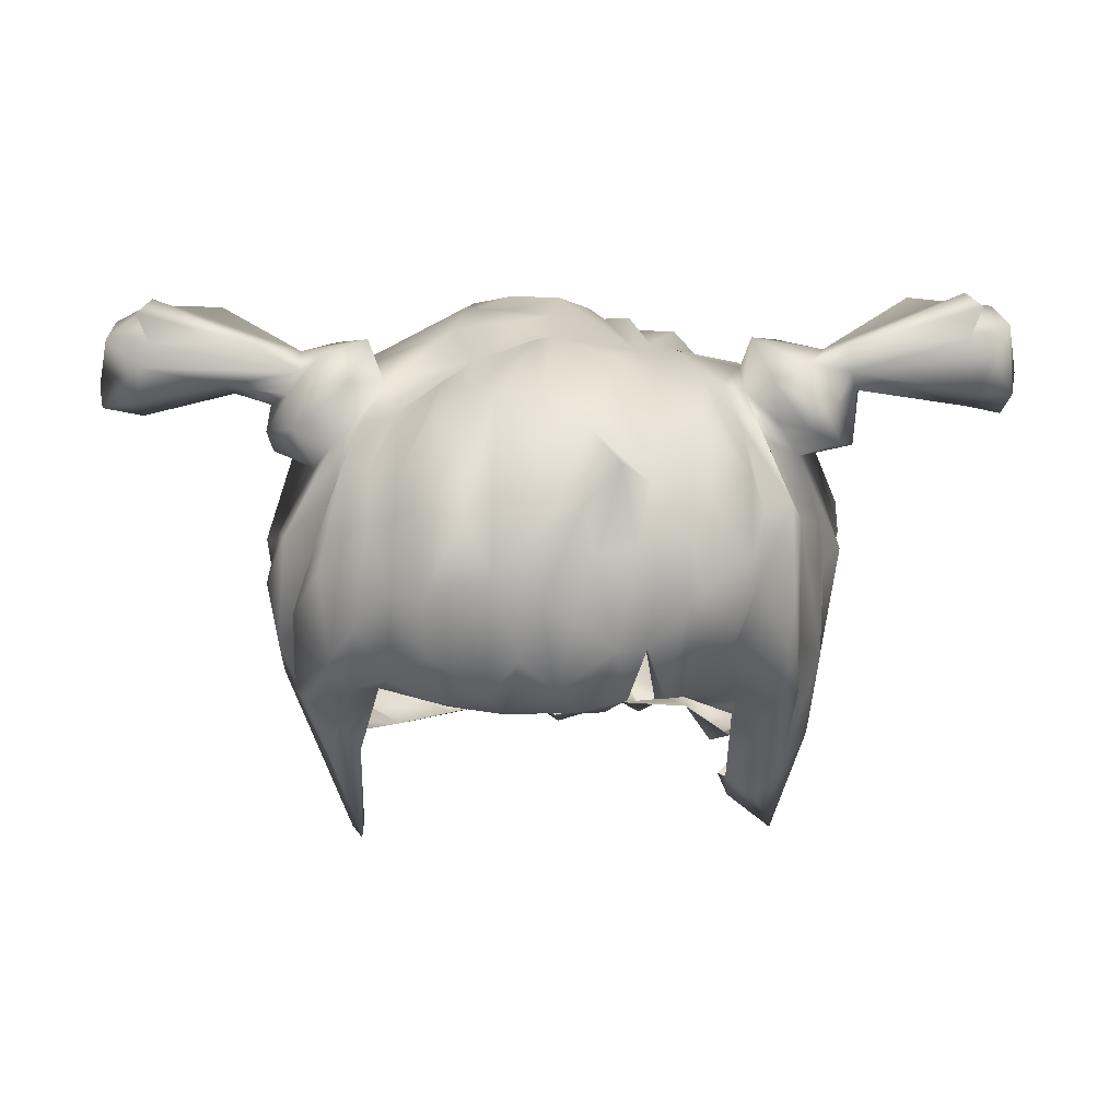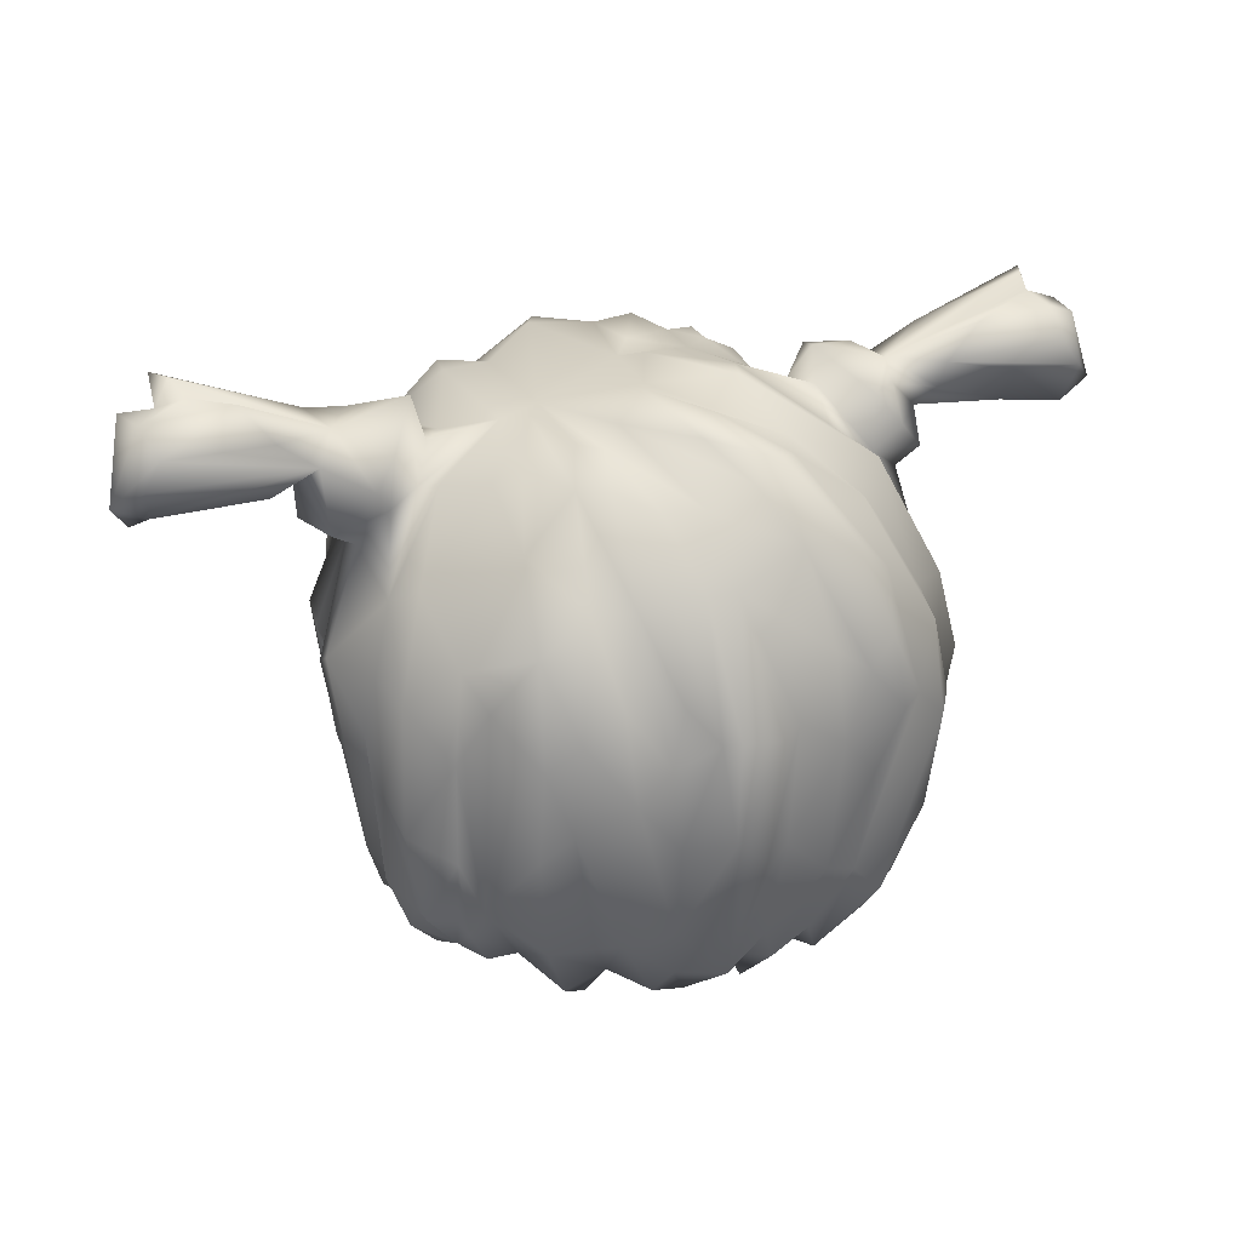
<metadata>
{"format":"obj","ext":"obj","renderer":"f3d","projection":"perspective","resolution":1024,"background":"white","views":[{"elev":25.0,"azim":-1.2,"up":"+Y"},{"elev":28.3,"azim":161.5,"up":"+Y"}]}
</metadata>
<code>
v  116.4 1398 259.7
v  -134.3 1381 242.6
v  -339.6 1400 -19.51
v  -141.6 1431 -386.4
v  -102.3 1739 101.2
v  241.8 1494 -309.5
v  -315.4 1410 -279.2
v  -78.19 1585 310.6
v  67.53 1493 315.7
v  358.5 1639 40.77
v  -12.33 1141 -376.1
v  345.5 1231 -121.6
v  -191.3 1662 185
v  -132.2 1716 -233.1
v  -349.7 1494 13.23
v  -254.2 1446 -333.8
v  182.9 1641 222.2
v  335.5 1381 116
v  366.9 1488 24.14
v  189.3 1689 -150
v  -218.4 1116 -194
v  11.19 1467 -407.3
v  112.8 1202 -369.7
v  184.3 1736 71.36
v  252 1232 -300.2
v  -365 1641 -13.17
v  311.5 1565 -148.3
v  -247.3 1610 -224.3
v  238.2 1699 2.387
v  -212.7 1706 -10.95
v  308.2 1620 30.58
v  -149.1 1713 -184.7
v  288.3 1598 -203.2
v  -331.7 1504 -124.9
v  161.4 1715 -172.7
v  -334 1523 -202.8
v  303 1570 115.4
v  -58.82 1075 -298.4
v  314.3 1688 -131.7
v  -324.3 1673 61.59
v  317.1 1289 -82.44
v  516.9 1687 -55.44
v  -540 1660 -79.45
v  7.677 1614 -343
v  273.1 1721 42.06
v  -350.6 1523 38.67
v  100.9 1126 -232.7
v  390.8 1678 -48.83
v  -110 1768 -121.1
v  366.6 1706 -86.38
v  -257.5 1098 83.85
v  10.59 1066 -289.4
v  -222.8 1686 -127.5
v  230.4 1578 245.3
v  50.61 1332 -392
v  -374.1 1759 -12.41
v  -275 1311 156.9
v  368.8 1750 -13.85
v  -364.3 1331 -104.6
v  -318.1 1714 -79.56
v  379.8 1490 -121.9
v  520.9 1760 -7.53
v  -403 1687 -27.08
v  9.331 1774 -138.9
v  -420.8 1781 -90.02
v  348.5 1407 -158.7
v  -498.7 1812 -31.33
v  -127.8 1265 -382.9
v  558.3 1780 -76.73
v  -353.3 1380 33.9
v  -513.6 1737 12.63
v  5.652 1085 -271.2
v  -152.7 1412 284.5
v  -219.7 1184 -330.6
v  222.4 1117 -136.5
v  416.8 1752 -111
v  193.3 1565 -333.8
v  -279.9 1132 -229.9
v  79.66 1600 -324.3
v  -233.6 1755 -35.97
v  231.3 1132 40.2
v  574.2 1646 -42.72
v  205.3 1330 -364.6
v  -197.1 1548 268.2
v  -311.9 1681 -127.5
v  -261 1150 -118.2
v  237.7 1707 -52.96
v  -221 1596 -301.6
v  190.2 1186 -336.8
v  166.5 1411 267.4
v  -194 1696 118.5
v  225.7 1173 62.07
v  35.54 1733 207.5
v  381.7 1616 -14.69
v  -173.6 1640 -325.5
v  272.7 1205 0.4467
v  74.8 1774 90.54
v  39.72 1132 -342.5
v  155.7 1727 -65.58
v  -251.9 1252 119.8
v  -223.6 1448 -364.3
v  -333.3 1600 -67.41
v  210.9 1450 240.5
v  331.1 1326 -262.4
v  -125.7 1758 -65.34
v  271.6 1350 194.1
v  -67.63 1169 -352.5
v  163 1350 -359.5
v  331.3 1609 -89.92
v  299.7 1418 149.3
v  -293.5 1218 -238.4
v  -254.5 1726 42.23
v  -17.66 1749 128.8
v  104.2 1403 -401
v  127 1736 78.53
v  311.9 1154 -187.2
v  -260.1 1670 -177.7
v  -107.4 1649 267.6
v  308.7 1206 -255.4
v  -318.7 1323 116.7
v  91.68 1614 290.9
v  324 1311 4.312
v  110.8 1128 -306.8
v  -306.7 1519 124.8
v  249 1756 -32.2
v  -211.1 1660 -250.4
v  301.9 1359 174.4
v  -19.84 1660 281.5
v  243.6 1686 -127.8
v  -323.9 1473 166.9
v  131.7 1089 -287.3
v  -513.5 1786 -81.52
v  360.2 1459 -37.97
v  -276.4 1646 46.78
v  -153.3 1479 305.7
v  361 1629 -101.7
v  -557.2 1766 -11.72
v  -20.98 1778 -47.21
v  240 1140 -260.2
v  219.7 1152 18.01
v  -252.8 1402 234.5
v  514.9 1812 -32.45
v  49.14 1749 -166.9
v  -284.1 1271 -302
v  241.4 1535 225.8
v  190.1 1151 -174.1
v  131 1602 -322.2
v  -350.6 1635 -95.83
v  235.3 1650 155.5
v  -281.6 1521 -304.6
v  115.2 1701 -218.1
v  -285.8 1155 -134.4
v  -151.9 1097 -300.1
v  -276.8 1438 225.4
v  543.1 1753 -115.5
v  -188.8 1214 -323.5
v  -372.9 1488 -21.03
v  342.3 1734 -46.09
v  -72.94 1746 148.7
v  -59.05 1462 -411.3
v  -319.5 1735 -51.02
v  289.4 1082 42.13
v  -3.072 1764 -100.1
v  -1.881 1348 -425.4
v  -316 1294 33.27
v  339.2 1227 -187.9
v  -348.1 1262 -176.8
v  307.6 1167 -140
v  -522.1 1655 -35.21
v  -328.4 1358 152.5
v  49.65 1621 -344.5
v  -223.5 1115 -247.8
v  -544.3 1720 -113.2
v  -10.3 1691 -292.2
v  70.65 1402 265.1
v  342.7 1482 53.96
v  109.5 1669 230.2
v  -195.2 1363 -352.8
v  205.7 1146 -267.8
v  104.1 1473 280.3
v  -580.2 1683 -69.23
v  101.8 1734 -171.7
v  -228 1717 -61.72
v  450.8 1791 -79.26
v  288.9 1505 209.1
v  -82.87 1302 -374
v  -291.7 1187 -157.3
v  54.54 1386 270.9
v  323.5 1486 -247.6
v  -139.1 1736 67.81
v  -88.53 1463 -382.7
v  327.5 1598 -27.35
v  104.2 1485 296.3
v  -182.4 1500 -358.6
v  -520.3 1690 7.825
v  105.7 1733 -47.78
v  247.7 1136 -115.2
v  154.1 1546 298.4
v  -350.7 1401 107.3
v  214.6 1497 274.6
v  112.4 1514 -379.2
v  -338 1545 101.7
v  309.1 1194 -211.7
v  -281.5 1647 -116
v  -239 1678 51.32
v  127.3 1106 -242.4
v  260 1675 -97.53
v  -259 1571 189.8
v  328.2 1259 -148.2
v  64.47 1107 -335.8
v  423.2 1678 -85.88
v  -258.3 1653 114.4
v  287.8 1606 145
v  -289.7 1407 -325.2
v  597 1689 -80.22
v  337.6 1338 -188.8
v  152.2 1465 -362.5
v  -112.3 1645 -318.6
v  -85.69 1430 305
v  185.5 1651 -257.7
v  -378.2 1739 -98.77
v  555.5 1673 -84.07
v  328.3 1247 76.23
v  171.9 1718 147.1
v  -358.4 1422 -208.2
v  294.7 1198 86.34
v  -225.7 1616 216.1
v  355.1 1681 11.73
v  -23.22 1623 -352.9
v  -361.4 1493 -86.41
v  -170.1 1668 224.8
v  545 1746 14.05
v  -7.07 1473 -419.9
v  233 1117 -184
v  308.4 1180 17.98
v  -354.3 1398 -120.5
v  572.6 1774 -22.19
v  -359.1 1670 -32.62
v  330.8 1376 -22.04
v  217.5 1105 -208
v  -100.7 1746 23.46
v  -70.91 1706 -273.6
v  260.6 1163 95.99
v  -83.41 1121 -335
v  531.6 1807 4.021
v  -134.7 1538 -367.3
v  -316.2 1213 -95.41
v  -220.2 1386 202
v  499.4 1793 -49.35
v  198.8 1443 -365.3
v  -119.3 1104 -274.6
v  -302.3 1607 27.59
v  -204.8 1424 252.2
v  126.7 1417 295.3
v  272.7 1195 -257.9
v  -20.79 1772 12.88
v  -362.7 1438 -37.92
v  -141.1 1132 -307.6
v  -503.6 1761 -8.419
v  -161.7 1549 297.4
v  -335 1381 -63.99
v  -0.4596 1763 -15.06
v  278.5 1297 -290.2
v  -514.5 1806 5.07
v  314.1 1668 60.58
v  59.95 1433 -387
v  -502.3 1794 -45.03
v  130.7 1177 -331
v  -48.45 1300 -399.9
v  -224.6 1132 -283.3
v  289.6 1722 -117.7
v  43.88 1605 289.5
v  -29.66 1744 -224.6
v  -503.5 1684 -55.2
v  327.3 1172 -117.7
v  -201.1 1687 55.12
v  294.8 1655 -108.4
v  261.7 1527 -265.5
v  374.2 1719 -4.398
v  -454.7 1678 -89.55
v  -228.8 1647 131.1
v  -318.4 1404 -244.5
v  115 1581 285.4
v  212.8 1701 -12.79
v  -333.4 1696 -0.215
v  21.43 1399 293.4
v  379 1465 -80.28
v  323 1258 52.87
v  -411.9 1706 -6.378
v  -271.4 1099 56.26
v  231.2 1678 82.2
v  275.7 1423 -285.2
v  529.3 1693 6.667
v  -243.9 1494 255.9
v  -278 1722 -120
v  528.8 1662 -27.03
v  -42.78 1613 309.2
v  -316.7 1182 -210.7
v  251.4 1601 169.7
v  -52.63 1760 -188.6
v  -575.4 1661 -46.69
v  560.3 1717 -112
v  31.99 1683 -267.9
v  -290.2 1531 -237.8
v  152.5 1393 245.9
v  -351.3 1677 -70.93
v  -146.8 1723 139
v  318.1 1735 6.675
v  84.13 1708 -247.6
v  -120.3 1700 191.2
v  -289.9 1537 187.5
v  -19.32 1552 311.1
v  260.8 1651 51.39
v  -104.6 1726 -260
v  382.2 1689 -17.75
v  -256.2 1106 54.59
v  266.1 1208 102.5
v  -67.17 1392 282.7
v  333.7 1544 66.53
v  75.53 1691 219.6
v  46.1 1509 -386.9
v  -41.62 1115 -273.1
v  -209.2 1537 -356.5
v  262.1 1132 -208.1
v  47.79 1203 -368.4
v  -371.6 1705 -92.62
v  -148.5 1096 -261.1
v  151.3 1627 260.5
v  29.22 1659 269.5
v  278.1 1669 38.29
v  -45.89 1128 -324.1
v  334.3 1478 -165.2
v  123.8 1732 -77.66
v  533.9 1782 -40.91
v  -515.8 1756 -114.9
v  343.2 1299 30.56
v  -351 1331 49.35
v  171.3 1551 282.5
v  -292.9 1743 -9.88
v  332.9 1695 48.56
v  162 1110 -308.5
v  -47.52 1481 317.6
v  -317.6 1723 -5.29
v  -293.2 1243 120.7
v  368.4 1473 -13.6
v  266.2 1194 -283.8
v  -4.621 1437 312.3
v  -472.5 1714 -90.84
v  164.3 1133 -231.8
v  278.1 1448 224.2
v  -365.9 1467 69.64
v  -290.9 1341 159.1
v  69.49 1729 -184.9
v  81.2 1421 303.4
v  276.3 1112 -168.4
v  -357.6 1610 -21.83
v  15.26 1532 320.3
v  -274.7 1621 -131.3
v  587.1 1673 -39.44
v  -306.8 1346 170.7
v  -296.2 1206 -93.37
v  -551.9 1769 -69.38
v  -272.5 1604 97.91
v  224.3 1359 182
v  222.8 1312 141.6
g Object026
f -319 -294 -314
f -191 -178 -364
f -109 -307 -105
f -233 -325 -354
f -361 -110 -125
f -291 -132 -11
f -237 -339 -333
f -62 -216 -359
f -287 -100 -45
f -178 -48 -364
f -118 -309 -266
f -273 -37 -46
f -342 -82 -267
f -142 -349 -217
f -122 -328 -108
f -188 -298 -210
f -283 -341 -277
f -177 -150 -262
f -135 -248 -56
f -309 -22 -315
f -240 -352 -278
f -219 -146 -289
f -136 -307 -109
f -72 -139 -158
f -188 -362 -298
f -52 -124 -271
f -357 -245 -94
f -190 -348 -143
f -221 -181 -153
f -47 -329 -348
f -177 -339 -34
f -104 -269 -170
f -63 -13 -57
f -105 -307 -5
f -97 -206 -202
f -202 -311 -41
f -355 -202 -41
f -314 -44 -35
f -253 -269 -104
f -253 -238 -273
f -247 -163 -42
f -150 -163 -247
f -158 -139 -85
f -353 -59 -176
f -257 -174 -305
f -230 -327 -316
f -62 -240 -216
f -209 -264 -136
f -208 -316 -327
f -272 -174 -257
f -353 -176 -275
f -136 -264 -162
f -335 -101 -36
f -342 -217 -75
f -249 -261 -317
f -183 -71 -286
f -346 -333 -88
f -74 -177 -262
f -330 -249 -62
f -330 -62 -84
f -146 -346 -88
f -13 -170 -184
f -332 -8 -330
f -130 -141 -199
f -335 -329 -47
f -53 -329 -335
f -345 -194 -39
f -82 -279 -267
f -346 -237 -333
f -336 -254 -232
f -351 -114 -264
f -87 -51 -70
f -316 -318 -230
f -340 -326 -81
f -264 -218 -162
f -120 -137 -175
f -206 -137 -133
f -36 -101 -321
f -337 -241 -279
f -320 -114 -351
f -109 -363 -296
f -325 -169 -91
f -272 -138 -356
f -356 -174 -272
f -334 -302 -66
f -93 -223 -124
f -316 -155 -318
f -208 -117 -182
f -363 -201 -296
f -319 -314 -243
f -268 -314 -355
f -249 -334 -338
f -249 -317 -334
f -349 -312 -217
f -168 -83 -173
f -360 -341 -283
f -149 -219 -289
f -27 -81 -326
f -306 -205 -71
f -282 -139 -72
f -9 -19 -357
f -26 -58 -321
f -241 -208 -95
f -141 -84 -68
f -255 -359 -222
f -145 -205 -40
f -128 -218 -340
f -174 -233 -79
f -79 -233 -354
f -182 -117 -297
f -73 -134 -87
f -303 -86 -60
f -77 -23 -295
f -203 -104 -170
f -317 -203 -334
f -301 -99 -205
f -86 -18 -40
f -305 -354 -300
f -339 -305 -34
f -234 -301 -31
f -77 -171 -197
f -108 -298 -122
f -180 -298 -362
f -151 -297 -129
f -144 -316 -64
f -15 -351 -296
f -212 -236 -196
f -229 -185 -295
f -23 -107 -295
f -44 -328 -35
f -44 -345 -39
f -293 -113 -118
f -231 -282 -113
f -68 -84 -255
f -345 -288 -194
f -291 -220 -132
f -211 -316 -290
f -208 -290 -316
f -146 -88 -289
f -289 -360 -116
f -179 -288 -345
f -199 -141 -68
f -322 -195 -344
f -63 -57 -195
f -71 -205 -286
f -254 -27 -326
f -233 -127 -325
f -151 -129 -7
f -324 -70 -318
f -343 -252 -258
f -165 -219 -149
f -358 -106 -231
f -106 -248 -135
f -218 -281 -162
f -71 -183 -162
f -214 -345 -280
f -159 -241 -95
f -230 -89 -327
f -359 -216 -152
f -350 -265 -210
f -343 -258 -98
f -41 -252 -343
f -83 -357 -173
f -357 -19 -80
f -254 -326 -232
f -326 -10 -114
f -21 -244 -127
f -253 -273 -269
f -273 -189 -269
f -272 -51 -138
f -272 -230 -318
f -278 -352 -271
f -120 -148 -137
f -285 -226 -270
f -269 -189 -251
f -269 -251 -170
f -343 -243 -156
f -243 -314 -156
f -346 -267 -237
f -33 -346 -331
f -266 -309 -315
f -29 -201 -76
f -278 -43 -350
f -278 -271 -43
f -264 -114 -10
f -218 -264 -10
f -67 -312 -221
f -74 -262 -103
f -262 -150 -247
f -261 -313 -183
f -90 -125 -336
f -329 -239 -256
f -256 -239 -140
f -314 -35 -355
f -97 -202 -355
f -258 -283 -98
f -149 -289 -116
f -257 -339 -89
f -339 -257 -305
f -348 -256 -140
f -329 -256 -348
f -96 -222 -292
f -39 -96 -213
f -286 -27 -254
f -254 -336 -286
f -56 -248 -207
f -361 -207 -110
f -41 -311 -252
f -100 -287 -165
f -267 -251 -342
f -189 -142 -251
f -91 -291 -198
f -300 -354 -157
f -313 -261 -249
f -8 -249 -330
f -248 -106 -358
f -358 -207 -248
f -111 -247 -42
f -247 -103 -262
f -76 -246 -29
f -167 -15 -29
f -46 -94 -245
f -83 -168 -38
f -244 -131 -270
f -348 -140 -143
f -98 -283 -277
f -277 -341 -187
f -242 -3 -164
f -242 -164 -167
f -321 -58 -241
f -241 -337 -321
f -240 -334 -352
f -334 -240 -338
f -207 -358 -238
f -94 -9 -357
f -159 -279 -241
f -159 -267 -279
f -236 -154 -242
f -246 -236 -242
f -243 -277 -25
f -160 -319 -243
f -234 -99 -301
f -185 -229 -4
f -21 -347 -30
f -174 -347 -21
f -232 -161 -336
f -164 -3 -232
f -293 -231 -113
f -19 -48 -80
f -257 -89 -230
f -272 -257 -230
f -234 -229 -99
f -102 -107 -310
f -228 -203 -317
f -317 -261 -228
f -277 -187 -25
f -220 -17 -187
f -118 -225 -309
f -14 -212 -6
f -297 -32 -129
f -308 -304 -121
f -93 -302 -223
f -223 -302 -170
f -216 -350 -152
f -152 -350 -210
f -220 -319 -17
f -287 -219 -165
f -287 -215 -219
f -218 -128 -60
f -60 -281 -218
f -153 -329 -53
f -153 -181 -329
f -216 -278 -350
f -216 -240 -278
f -33 -331 -215
f -219 -215 -146
f -119 -307 -214
f -307 -130 -179
f -96 -292 -213
f -292 -152 -210
f -225 -212 -14
f -113 -282 -72
f -182 -297 -211
f -151 -211 -297
f -210 -298 -108
f -292 -210 -213
f -209 -296 -351
f -351 -264 -209
f -58 -208 -241
f -224 -208 -308
f -253 -110 -207
f -207 -238 -253
f -175 -137 -206
f -97 -175 -206
f -205 -27 -286
f -310 -205 -299
f -131 -285 -270
f -203 -170 -302
f -334 -203 -302
f -206 -133 -202
f -202 -344 -311
f -266 -315 -50
f -163 -250 -42
f -198 -291 -11
f -214 -179 -345
f -307 -179 -214
f -200 -198 -250
f -200 -300 -157
f -197 -92 -303
f -171 -65 -197
f -196 -236 -246
f -22 -246 -315
f -195 -287 -45
f -195 -57 -287
f -288 -255 -194
f -255 -222 -96
f -193 -18 -323
f -185 -4 -193
f -192 -13 -63
f -148 -192 -137
f -186 -12 -191
f -347 -190 -30
f -335 -190 -347
f -189 -38 -142
f -189 -83 -38
f -210 -265 -188
f -43 -271 -172
f -20 -187 -341
f -126 -220 -187
f -112 -186 -365
f -193 -323 -185
f -65 -323 -197
f -184 -33 -215
f -57 -215 -287
f -183 -286 -336
f -183 -336 -261
f -182 -211 -290
f -290 -208 -182
f -329 -181 -239
f -298 -180 -259
f -259 -180 -355
f -179 -199 -68
f -179 -130 -199
f -173 -357 -12
f -173 -12 -186
f -333 -177 -88
f -333 -339 -177
f -261 -125 -228
f -336 -125 -261
f -120 -175 -362
f -362 -175 -180
f -356 -335 -174
f -335 -347 -174
f -276 -112 -365
f -168 -112 -276
f -172 -362 -188
f -265 -172 -188
f -295 -171 -77
f -295 -65 -171
f -170 -33 -184
f -170 -251 -267
f -169 -220 -291
f -91 -169 -291
f -166 -28 -276
f -349 -28 -312
f -246 -167 -29
f -246 -242 -167
f -221 -312 -166
f -312 -28 -166
f -100 -165 -252
f -252 -165 -149
f -320 -164 -114
f -167 -164 -15
f -200 -250 -163
f -150 -200 -163
f -183 -313 -162
f -332 -162 -8
f -242 -154 -3
f -275 -176 -90
f -160 -243 -235
f -187 -17 -235
f -237 -267 -159
f -159 -339 -237
f -55 -154 -236
f -212 -55 -236
f -157 -198 -200
f -157 -354 -198
f -156 -314 -268
f -156 -268 -343
f -318 -155 -324
f -316 -144 -155
f -154 -85 -90
f -158 -85 -154
f -75 -67 -153
f -67 -221 -153
f -222 -359 -152
f -222 -152 -292
f -284 -324 -144
f -324 -155 -144
f -177 -34 -150
f -300 -200 -150
f -149 -116 -258
f -149 -258 -252
f -271 -148 -172
f -271 -124 -148
f -147 -231 -293
f -147 -358 -231
f -215 -331 -146
f -331 -346 -146
f -301 -145 -31
f -301 -205 -145
f -284 -144 -151
f -64 -151 -144
f -30 -78 -131
f -190 -78 -30
f -342 -142 -217
f -251 -142 -342
f -141 -330 -84
f -130 -330 -141
f -140 -123 -204
f -140 -204 -143
f -282 -353 -139
f -353 -275 -139
f -58 -26 -138
f -304 -308 -87
f -137 -322 -133
f -192 -322 -137
f -136 -332 -307
f -162 -332 -136
f -135 -353 -282
f -135 -59 -353
f -129 -134 -7
f -304 -87 -134
f -133 -322 -344
f -344 -202 -133
f -111 -42 -20
f -126 -187 -227
f -131 -143 -204
f -285 -131 -204
f -332 -130 -307
f -130 -332 -330
f -129 -304 -134
f -32 -304 -129
f -60 -128 -303
f -23 -77 -81
f -127 -244 -270
f -42 -126 -227
f -132 -220 -126
f -361 -125 -176
f -90 -176 -125
f -124 -223 -192
f -148 -124 -192
f -204 -123 -285
f -328 -122 -35
f -122 -298 -259
f -121 -224 -308
f -32 -121 -304
f -172 -148 -120
f -172 -120 -362
f -119 -214 -280
f -364 -293 -118
f -224 -117 -208
f -121 -32 -224
f -258 -116 -283
f -360 -283 -116
f -44 -115 -328
f -328 -115 -108
f -326 -114 -232
f -164 -232 -114
f -113 -225 -118
f -113 -72 -225
f -112 -173 -186
f -168 -173 -112
f -103 -247 -111
f -103 -111 -20
f -228 -104 -203
f -228 -125 -104
f -109 -209 -136
f -296 -209 -109
f -213 -210 -108
f -115 -213 -108
f -229 -107 -99
f -229 -295 -107
f -135 -282 -106
f -231 -106 -282
f -363 -109 -105
f -125 -110 -104
f -110 -253 -104
f -341 -103 -20
f -74 -103 -341
f -102 -99 -107
f -299 -102 -310
f -356 -101 -335
f -138 -26 -356
f -344 -100 -311
f -311 -100 -252
f -299 -205 -99
f -99 -102 -299
f -243 -98 -277
f -343 -98 -243
f -355 -180 -97
f -180 -175 -97
f -39 -194 -96
f -194 -255 -96
f -327 -89 -95
f -327 -95 -208
f -238 -69 -37
f -238 -37 -273
f -271 -352 -52
f -334 -66 -352
f -197 -323 -92
f -303 -92 -86
f -198 -354 -91
f -354 -325 -91
f -154 -90 -161
f -161 -90 -336
f -159 -89 -339
f -159 -95 -89
f -289 -88 -360
f -88 -177 -74
f -138 -87 -58
f -138 -51 -87
f -92 -323 -86
f -323 -18 -86
f -85 -275 -90
f -139 -275 -85
f -255 -84 -359
f -84 -62 -359
f -83 -245 -357
f -245 -83 -189
f -337 -279 -82
f -82 -342 -75
f -81 -303 -128
f -81 -128 -340
f -80 -48 -178
f -12 -178 -191
f -305 -174 -79
f -354 -305 -79
f -143 -131 -78
f -190 -143 -78
f -81 -77 -303
f -303 -77 -197
f -50 -315 -76
f -315 -246 -76
f -75 -337 -82
f -153 -337 -75
f -360 -74 -341
f -88 -74 -360
f -87 -70 -73
f -134 -73 -7
f -212 -72 -158
f -72 -212 -225
f -281 -71 -162
f -306 -71 -281
f -73 -70 -7
f -324 -284 -70
f -238 -358 -69
f -358 -24 -69
f -179 -68 -288
f -288 -68 -255
f -217 -67 -75
f -312 -67 -217
f -352 -66 -52
f -66 -302 -93
f -295 -185 -65
f -65 -185 -323
f -316 -211 -64
f -211 -151 -64
f -322 -63 -195
f -192 -63 -322
f -338 -240 -62
f -249 -338 -62
f -306 -281 -60
f -60 -86 -40
f -59 -361 -176
f -135 -56 -59
f -58 -308 -208
f -58 -87 -308
f -184 -215 -57
f -13 -184 -57
f -56 -361 -59
f -56 -207 -361
f -158 -154 -55
f -212 -158 -55
f -69 -54 -37
f -54 -69 -24
f -337 -153 -53
f -337 -36 -321
f -52 -93 -124
f -52 -66 -93
f -318 -51 -272
f -70 -51 -318
f -201 -50 -76
f -49 -123 -140
f -364 -48 -293
f -147 -293 -48
f -47 -190 -335
f -47 -348 -190
f -245 -189 -46
f -273 -46 -189
f -45 -100 -344
f -344 -195 -45
f -294 -44 -314
f -43 -172 -265
f -43 -265 -350
f -42 -132 -126
f -11 -132 -42
f -41 -268 -355
f -268 -41 -343
f -40 -306 -60
f -205 -306 -40
f -39 -213 -115
f -115 -44 -39
f -349 -38 -28
f -142 -38 -349
f -37 -54 -94
f -37 -94 -46
f -337 -53 -36
f -36 -53 -335
f -35 -259 -355
f -35 -122 -259
f -34 -305 -300
f -34 -300 -150
f -33 -267 -346
f -170 -267 -33
f -117 -32 -297
f -32 -117 -224
f -31 -193 -4
f -193 -31 -145
f -244 -30 -131
f -244 -21 -30
f -15 -296 -29
f -201 -29 -296
f -276 -28 -168
f -38 -168 -28
f -310 -107 -23
f -205 -310 -23
f -101 -356 -26
f -26 -321 -101
f -25 -235 -243
f -187 -235 -25
f -24 -147 -48
f -24 -358 -147
f -23 -27 -205
f -27 -23 -81
f -22 -196 -246
f -212 -196 -6
f -233 -21 -127
f -174 -21 -233
f -20 -227 -187
f -20 -42 -227
f -54 -24 -19
f -19 -24 -48
f -193 -145 -18
f -18 -145 -40
f -17 -160 -235
f -17 -319 -160
f -15 -164 -320
f -15 -320 -351
f -309 -14 -22
f -225 -14 -309
f -192 -223 -13
f -223 -170 -13
f -12 -80 -178
f -357 -80 -12
f -198 -11 -250
f -250 -11 -42
f -10 -326 -340
f -218 -10 -340
f -54 -9 -94
f -54 -19 -9
f -313 -8 -162
f -8 -313 -249
f -151 -7 -284
f -70 -284 -7
f -14 -6 -22
f -6 -196 -22
f -5 -119 -280
f -307 -119 -5
f -4 -229 -234
f -234 -31 -4
f -154 -161 -3
f -232 -3 -161
f -2 -260 -263
f -263 -276 -61
f -61 -1 -2 -263
f -49 -260 -274
f -166 -276 -263
f -260 -140 -239
f -16 -263 -260
f -285 -274 -226
f -16 -221 -263
f -221 -166 -263
f -140 -260 -49
f -16 -260 -239
f -285 -123 -274
f -276 -365 -61
f -49 -274 -123
f -16 -239 -181
f -181 -221 -16
f -2 -1 -274
f -260 -2 -274

</code>
